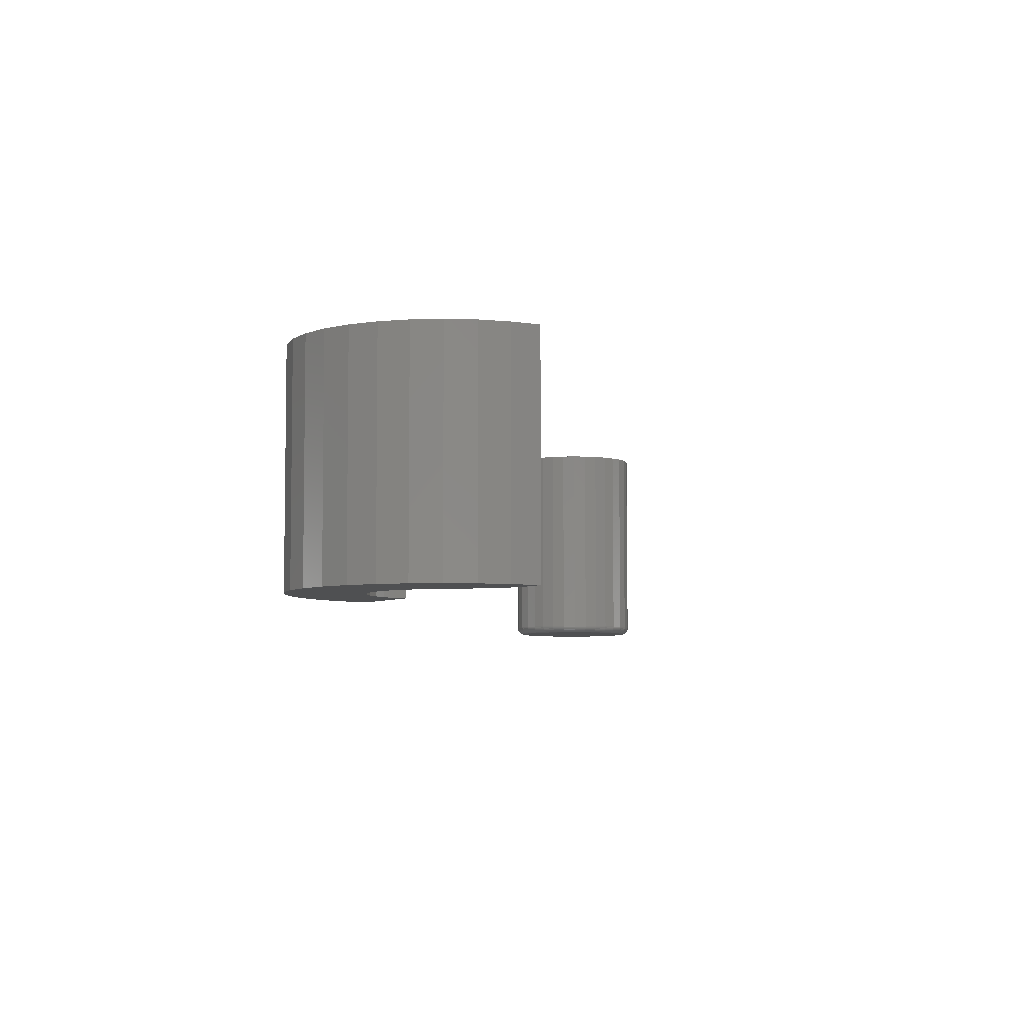
<metadata>
{"format":"stl","ext":"stl","renderer":"f3d","projection":"perspective","resolution":1024,"background":"white","views":[{"elev":-5.9,"azim":-124.0,"up":"+Y"}]}
</metadata>
<code>
# stl→obj: 386 verts, 764 faces
v 0.5755 -0.2188 0.05104
v 0.5996 -0.2188 0.05104
v 0.5876 -0.2188 0.05222
v 0.564 -0.2188 0.04753
v 0.6112 -0.2188 0.04753
v 0.5533 -0.2188 0.04183
v 0.6218 -0.2188 0.04183
v 0.544 -0.2188 0.03416
v 0.6312 -0.2188 0.03416
v 0.5363 -0.2188 0.02481
v 0.6389 -0.2188 0.02481
v 0.6389 -0.2188 -0.04372
v 0.544 -0.2188 -0.05307
v 0.6312 -0.2188 -0.05307
v 0.5533 -0.2188 -0.06074
v 0.6218 -0.2188 -0.06074
v 0.564 -0.2188 -0.06644
v 0.6112 -0.2188 -0.06644
v 0.5755 -0.2188 -0.06995
v 0.5996 -0.2188 -0.06995
v 0.5876 -0.2188 -0.07113
v 0.6446 -0.2188 0.01415
v 0.5306 -0.2188 0.01415
v 0.6481 -0.2188 0.002575
v 0.5271 -0.2188 0.002575
v 0.6493 -0.2188 -0.009457
v 0.5259 -0.2188 -0.009457
v 0.6481 -0.2188 -0.02149
v 0.5271 -0.2188 -0.02149
v 0.6446 -0.2188 -0.03306
v 0.5306 -0.2188 -0.03306
v 0.5363 -0.2188 -0.04372
v 0.6571 1.465e-16 -0.009457
v 0.6571 -0.2109 -0.009457
v 0.6557 1.456e-16 -0.02301
v 0.6557 -0.2109 -0.02301
v 0.6518 1.444e-16 -0.03605
v 0.6518 -0.2109 -0.03605
v 0.6454 1.43e-16 -0.04806
v 0.6454 -0.2109 -0.04806
v 0.6367 1.415e-16 -0.05859
v 0.6367 -0.2109 -0.05859
v 0.6262 1.399e-16 -0.06724
v 0.6262 -0.2109 -0.06724
v 0.6142 1.382e-16 -0.07366
v 0.6142 -0.2109 -0.07366
v 0.6011 1.365e-16 -0.07761
v 0.6011 -0.2109 -0.07761
v 0.5876 1.349e-16 -0.07895
v 0.5876 -0.2109 -0.07895
v 0.574 1.335e-16 -0.07761
v 0.574 -0.2109 -0.07761
v 0.561 1.323e-16 -0.07366
v 0.561 -0.2109 -0.07366
v 0.549 1.313e-16 -0.06724
v 0.549 -0.2109 -0.06724
v 0.5384 1.306e-16 -0.05859
v 0.5384 -0.2109 -0.05859
v 0.5298 1.302e-16 -0.04806
v 0.5298 -0.2109 -0.04806
v 0.5234 1.302e-16 -0.03605
v 0.5234 -0.2109 -0.03605
v 0.5194 1.305e-16 -0.02301
v 0.5194 -0.2109 -0.02301
v 0.5181 1.311e-16 -0.009457
v 0.5181 -0.2109 -0.009457
v 0.5194 1.32e-16 0.0041
v 0.5194 -0.2109 0.0041
v 0.5234 1.331e-16 0.01714
v 0.5234 -0.2109 0.01714
v 0.5298 1.345e-16 0.02915
v 0.5298 -0.2109 0.02915
v 0.5384 1.361e-16 0.03968
v 0.5384 -0.2109 0.03968
v 0.549 1.377e-16 0.04832
v 0.549 -0.2109 0.04832
v 0.561 1.394e-16 0.05474
v 0.561 -0.2109 0.05474
v 0.574 1.411e-16 0.0587
v 0.574 -0.2109 0.0587
v 0.5876 1.426e-16 0.06003
v 0.5876 -0.2109 0.06003
v 0.6011 1.441e-16 0.0587
v 0.6011 -0.2109 0.0587
v 0.6142 1.453e-16 0.05474
v 0.6142 -0.2109 0.05474
v 0.6262 1.463e-16 0.04832
v 0.6262 -0.2109 0.04832
v 0.6367 1.47e-16 0.03968
v 0.6367 -0.2109 0.03968
v 0.6454 1.473e-16 0.02915
v 0.6454 -0.2109 0.02915
v 0.6518 1.474e-16 0.01714
v 0.6518 -0.2109 0.01714
v 0.6557 1.471e-16 0.0041
v 0.6557 -0.2109 0.0041
v 0.5244 -0.2186 -0.009457
v 0.5256 -0.2186 0.002873
v 0.5229 -0.2182 -0.009457
v 0.5242 -0.2182 0.003159
v 0.5216 -0.2174 -0.009457
v 0.5228 -0.2174 0.003422
v 0.5204 -0.2165 -0.009457
v 0.5217 -0.2165 0.003653
v 0.5194 -0.2153 -0.009457
v 0.5207 -0.2153 0.003843
v 0.5187 -0.2139 -0.009457
v 0.52 -0.2139 0.003984
v 0.5182 -0.2125 -0.009457
v 0.5196 -0.2125 0.00407
v 0.6496 -0.2186 0.002873
v 0.6508 -0.2186 -0.009457
v 0.651 -0.2182 0.003159
v 0.6522 -0.2182 -0.009457
v 0.6523 -0.2174 0.003422
v 0.6536 -0.2174 -0.009457
v 0.6535 -0.2165 0.003653
v 0.6548 -0.2165 -0.009457
v 0.6544 -0.2153 0.003843
v 0.6558 -0.2153 -0.009457
v 0.6552 -0.2139 0.003984
v 0.6565 -0.2139 -0.009457
v 0.6556 -0.2125 0.00407
v 0.6569 -0.2125 -0.009457
v 0.646 -0.2186 0.01473
v 0.6473 -0.2182 0.01529
v 0.6486 -0.2174 0.01581
v 0.6497 -0.2165 0.01626
v 0.6506 -0.2153 0.01663
v 0.6512 -0.2139 0.01691
v 0.6516 -0.2125 0.01708
v 0.6401 -0.2186 0.02566
v 0.6414 -0.2182 0.02647
v 0.6425 -0.2174 0.02722
v 0.6435 -0.2165 0.02788
v 0.6443 -0.2153 0.02842
v 0.6449 -0.2139 0.02882
v 0.6452 -0.2125 0.02907
v 0.6323 -0.2186 0.03523
v 0.6333 -0.2182 0.03627
v 0.6343 -0.2174 0.03722
v 0.6351 -0.2165 0.03806
v 0.6358 -0.2153 0.03875
v 0.6363 -0.2139 0.03926
v 0.6366 -0.2125 0.03957
v 0.6227 -0.2186 0.04309
v 0.6235 -0.2182 0.04431
v 0.6243 -0.2174 0.04543
v 0.6249 -0.2165 0.04642
v 0.6255 -0.2153 0.04723
v 0.6259 -0.2139 0.04783
v 0.6261 -0.2125 0.0482
v 0.6118 -0.2186 0.04893
v 0.6123 -0.2182 0.05029
v 0.6128 -0.2174 0.05154
v 0.6133 -0.2165 0.05263
v 0.6137 -0.2153 0.05353
v 0.6139 -0.2139 0.05419
v 0.6141 -0.2125 0.0546
v 0.5999 -0.2186 0.05253
v 0.6002 -0.2182 0.05397
v 0.6005 -0.2174 0.05529
v 0.6007 -0.2165 0.05645
v 0.6009 -0.2153 0.05741
v 0.601 -0.2139 0.05811
v 0.6011 -0.2125 0.05855
v 0.5876 -0.2186 0.05374
v 0.5876 -0.2182 0.05521
v 0.5876 -0.2174 0.05656
v 0.5876 -0.2165 0.05774
v 0.5876 -0.2153 0.05872
v 0.5876 -0.2139 0.05944
v 0.5876 -0.2125 0.05988
v 0.5753 -0.2186 0.05253
v 0.575 -0.2182 0.05397
v 0.5747 -0.2174 0.05529
v 0.5745 -0.2165 0.05645
v 0.5743 -0.2153 0.05741
v 0.5741 -0.2139 0.05811
v 0.5741 -0.2125 0.05855
v 0.5634 -0.2186 0.04893
v 0.5628 -0.2182 0.05029
v 0.5623 -0.2174 0.05154
v 0.5619 -0.2165 0.05263
v 0.5615 -0.2153 0.05353
v 0.5612 -0.2139 0.05419
v 0.561 -0.2125 0.0546
v 0.5525 -0.2186 0.04309
v 0.5517 -0.2182 0.04431
v 0.5509 -0.2174 0.04543
v 0.5502 -0.2165 0.04642
v 0.5497 -0.2153 0.04723
v 0.5493 -0.2139 0.04783
v 0.5491 -0.2125 0.0482
v 0.5429 -0.2186 0.03523
v 0.5419 -0.2182 0.03627
v 0.5409 -0.2174 0.03722
v 0.5401 -0.2165 0.03806
v 0.5394 -0.2153 0.03875
v 0.5389 -0.2139 0.03926
v 0.5386 -0.2125 0.03957
v 0.535 -0.2186 0.02566
v 0.5338 -0.2182 0.02647
v 0.5327 -0.2174 0.02722
v 0.5317 -0.2165 0.02788
v 0.5309 -0.2153 0.02842
v 0.5303 -0.2139 0.02882
v 0.5299 -0.2125 0.02907
v 0.5292 -0.2186 0.01473
v 0.5278 -0.2182 0.01529
v 0.5266 -0.2174 0.01581
v 0.5255 -0.2165 0.01626
v 0.5246 -0.2153 0.01663
v 0.5239 -0.2139 0.01691
v 0.5235 -0.2125 0.01708
v 0.6496 -0.2186 -0.02179
v 0.651 -0.2182 -0.02207
v 0.6523 -0.2174 -0.02234
v 0.6535 -0.2165 -0.02257
v 0.6544 -0.2153 -0.02276
v 0.6552 -0.2139 -0.0229
v 0.6556 -0.2125 -0.02298
v 0.5256 -0.2186 -0.02179
v 0.5242 -0.2182 -0.02207
v 0.5228 -0.2174 -0.02234
v 0.5217 -0.2165 -0.02257
v 0.5207 -0.2153 -0.02276
v 0.52 -0.2139 -0.0229
v 0.5196 -0.2125 -0.02298
v 0.5292 -0.2186 -0.03364
v 0.5278 -0.2182 -0.0342
v 0.5266 -0.2174 -0.03472
v 0.5255 -0.2165 -0.03517
v 0.5246 -0.2153 -0.03555
v 0.5239 -0.2139 -0.03582
v 0.5235 -0.2125 -0.03599
v 0.535 -0.2186 -0.04457
v 0.5338 -0.2182 -0.04538
v 0.5327 -0.2174 -0.04613
v 0.5317 -0.2165 -0.04679
v 0.5309 -0.2153 -0.04733
v 0.5303 -0.2139 -0.04773
v 0.5299 -0.2125 -0.04798
v 0.5429 -0.2186 -0.05415
v 0.5419 -0.2182 -0.05518
v 0.5409 -0.2174 -0.05614
v 0.5401 -0.2165 -0.05698
v 0.5394 -0.2153 -0.05766
v 0.5389 -0.2139 -0.05817
v 0.5386 -0.2125 -0.05849
v 0.5525 -0.2186 -0.06201
v 0.5517 -0.2182 -0.06323
v 0.5509 -0.2174 -0.06435
v 0.5502 -0.2165 -0.06533
v 0.5497 -0.2153 -0.06614
v 0.5493 -0.2139 -0.06674
v 0.5491 -0.2125 -0.06711
v 0.5634 -0.2186 -0.06785
v 0.5628 -0.2182 -0.0692
v 0.5623 -0.2174 -0.07045
v 0.5619 -0.2165 -0.07154
v 0.5615 -0.2153 -0.07244
v 0.5612 -0.2139 -0.07311
v 0.561 -0.2125 -0.07352
v 0.5753 -0.2186 -0.07144
v 0.575 -0.2182 -0.07288
v 0.5747 -0.2174 -0.07421
v 0.5745 -0.2165 -0.07537
v 0.5743 -0.2153 -0.07632
v 0.5741 -0.2139 -0.07703
v 0.5741 -0.2125 -0.07746
v 0.5876 -0.2186 -0.07266
v 0.5876 -0.2182 -0.07412
v 0.5876 -0.2174 -0.07548
v 0.5876 -0.2165 -0.07666
v 0.5876 -0.2153 -0.07763
v 0.5876 -0.2139 -0.07835
v 0.5876 -0.2125 -0.0788
v 0.5999 -0.2186 -0.07144
v 0.6002 -0.2182 -0.07288
v 0.6005 -0.2174 -0.07421
v 0.6007 -0.2165 -0.07537
v 0.6009 -0.2153 -0.07632
v 0.601 -0.2139 -0.07703
v 0.6011 -0.2125 -0.07746
v 0.6118 -0.2186 -0.06785
v 0.6123 -0.2182 -0.0692
v 0.6128 -0.2174 -0.07045
v 0.6133 -0.2165 -0.07154
v 0.6137 -0.2153 -0.07244
v 0.6139 -0.2139 -0.07311
v 0.6141 -0.2125 -0.07352
v 0.6227 -0.2186 -0.06201
v 0.6235 -0.2182 -0.06323
v 0.6243 -0.2174 -0.06435
v 0.6249 -0.2165 -0.06533
v 0.6255 -0.2153 -0.06614
v 0.6259 -0.2139 -0.06674
v 0.6261 -0.2125 -0.06711
v 0.6323 -0.2186 -0.05415
v 0.6333 -0.2182 -0.05518
v 0.6343 -0.2174 -0.05614
v 0.6351 -0.2165 -0.05698
v 0.6358 -0.2153 -0.05766
v 0.6363 -0.2139 -0.05817
v 0.6366 -0.2125 -0.05849
v 0.6401 -0.2186 -0.04457
v 0.6414 -0.2182 -0.04538
v 0.6425 -0.2174 -0.04613
v 0.6435 -0.2165 -0.04679
v 0.6443 -0.2153 -0.04733
v 0.6449 -0.2139 -0.04773
v 0.6452 -0.2125 -0.04798
v 0.646 -0.2186 -0.03364
v 0.6473 -0.2182 -0.0342
v 0.6486 -0.2174 -0.03472
v 0.6497 -0.2165 -0.03517
v 0.6506 -0.2153 -0.03555
v 0.6512 -0.2139 -0.03582
v 0.6516 -0.2125 -0.03599
v 0.04818 -0.2188 -0.6193
v 0.03807 -0.2188 -0.6282
v 0.1296 -0.2188 -0.6256
v -0.05911 -0.2188 -0.6158
v -0.1374 -0.2188 -0.6256
v -0.04961 -0.2188 -0.6253
v -0.03849 -0.2188 -0.6329
v 0.0514 -0.2188 -0.7038
v -0.0321 -0.2188 -0.7121
v 0.02429 -0.2188 -0.7121
v -0.003906 -0.2188 -0.7148
v -0.06666 -0.2188 -0.6046
v -0.1166 -0.2188 -0.5703
v -0.1484 -0.2188 -0.5703
v -0.1457 -0.2188 -0.5985
v 0.1163 -0.2188 -0.6506
v 0.02647 -0.2188 -0.635
v 0.01378 -0.2188 -0.6396
v 0.000475 -0.2188 -0.6417
v -0.1241 -0.2188 -0.6506
v -0.1061 -0.2188 -0.6725
v 0.09829 -0.2188 -0.6725
v -0.01299 -0.2188 -0.6412
v -0.02613 -0.2188 -0.6383
v 0.1406 -0.2188 -0.5703
v 0.0676 -0.2188 -0.5703
v 0.1378 -0.2188 -0.5985
v 0.06633 -0.2188 -0.5837
v 0.06257 -0.2188 -0.5967
v 0.05645 -0.2188 -0.6087
v 0.07639 -0.2188 -0.6905
v -0.0842 -0.2188 -0.6905
v -0.05922 -0.2188 -0.7038
v 0.1296 1.515e-17 -0.6256
v 0.03807 9.781e-18 -0.6282
v 0.04818 1.133e-17 -0.6193
v -0.04961 5.235e-18 -0.6253
v -0.1374 3.248e-19 -0.6256
v -0.05911 5.768e-18 -0.6158
v -0.03849 5.01e-18 -0.6329
v 0.02429 -2.949e-19 -0.7121
v -0.0321 -3.425e-18 -0.7121
v 0.0514 2.123e-18 -0.7038
v -0.003906 -2.168e-18 -0.7148
v -0.06666 6.588e-18 -0.6046
v -0.1457 2.878e-18 -0.5985
v -0.1484 5.855e-18 -0.5703
v -0.1166 1.765e-18 -0.5703
v 0.1163 1.163e-17 -0.6506
v 0.09829 8.205e-18 -0.6725
v -0.1061 -3.142e-18 -0.6725
v -0.1241 -1.708e-18 -0.6506
v 0.000475 6.197e-18 -0.6417
v 0.01378 7.168e-18 -0.6396
v 0.02647 8.377e-18 -0.635
v -0.02613 5.099e-18 -0.6383
v -0.01299 5.499e-18 -0.6412
v 0.06257 1.464e-17 -0.5967
v 0.06633 1.629e-17 -0.5837
v 0.1378 1.862e-17 -0.5985
v 0.0676 1.199e-17 -0.5703
v 0.1406 2.19e-17 -0.5703
v 0.05645 1.297e-17 -0.6087
v -0.05922 -4.017e-18 -0.7038
v -0.0842 -3.922e-18 -0.6905
v 0.07639 4.993e-18 -0.6905
f 1 2 3
f 2 1 4
f 2 4 5
f 5 4 6
f 5 6 7
f 7 6 8
f 7 8 9
f 9 8 10
f 9 10 11
f 12 13 14
f 14 13 15
f 14 15 16
f 16 15 17
f 16 17 18
f 18 17 19
f 18 19 20
f 20 19 21
f 11 10 22
f 22 10 23
f 22 23 24
f 24 23 25
f 24 25 26
f 26 25 27
f 26 27 28
f 28 27 29
f 28 29 30
f 30 29 31
f 30 31 12
f 12 31 32
f 12 32 13
f 33 34 35
f 35 34 36
f 35 36 37
f 37 36 38
f 37 38 39
f 39 38 40
f 39 40 41
f 41 40 42
f 41 42 43
f 43 42 44
f 43 44 45
f 45 44 46
f 45 46 47
f 47 46 48
f 47 48 49
f 49 48 50
f 49 50 51
f 51 50 52
f 51 52 53
f 53 52 54
f 53 54 55
f 55 54 56
f 55 56 57
f 57 56 58
f 57 58 59
f 59 58 60
f 59 60 61
f 61 60 62
f 61 62 63
f 63 62 64
f 63 64 65
f 65 64 66
f 65 66 67
f 67 66 68
f 67 68 69
f 69 68 70
f 69 70 71
f 71 70 72
f 71 72 73
f 73 72 74
f 73 74 75
f 75 74 76
f 75 76 77
f 77 76 78
f 77 78 79
f 79 78 80
f 79 80 81
f 81 80 82
f 81 82 83
f 83 82 84
f 83 84 85
f 85 84 86
f 85 86 87
f 87 86 88
f 87 88 89
f 89 88 90
f 89 90 91
f 91 90 92
f 91 92 93
f 93 92 94
f 93 94 95
f 95 94 96
f 95 96 33
f 33 96 34
f 27 25 97
f 97 25 98
f 97 98 99
f 99 98 100
f 99 100 101
f 101 100 102
f 101 102 103
f 103 102 104
f 103 104 105
f 105 104 106
f 105 106 107
f 107 106 108
f 107 108 109
f 109 108 110
f 109 110 66
f 66 110 68
f 24 26 111
f 111 26 112
f 111 112 113
f 113 112 114
f 113 114 115
f 115 114 116
f 115 116 117
f 117 116 118
f 117 118 119
f 119 118 120
f 119 120 121
f 121 120 122
f 121 122 123
f 123 122 124
f 123 124 96
f 96 124 34
f 22 24 125
f 125 24 111
f 125 111 126
f 126 111 113
f 126 113 127
f 127 113 115
f 127 115 128
f 128 115 117
f 128 117 129
f 129 117 119
f 129 119 130
f 130 119 121
f 130 121 131
f 131 121 123
f 131 123 94
f 94 123 96
f 11 22 132
f 132 22 125
f 132 125 133
f 133 125 126
f 133 126 134
f 134 126 127
f 134 127 135
f 135 127 128
f 135 128 136
f 136 128 129
f 136 129 137
f 137 129 130
f 137 130 138
f 138 130 131
f 138 131 92
f 92 131 94
f 9 11 139
f 139 11 132
f 139 132 140
f 140 132 133
f 140 133 141
f 141 133 134
f 141 134 142
f 142 134 135
f 142 135 143
f 143 135 136
f 143 136 144
f 144 136 137
f 144 137 145
f 145 137 138
f 145 138 90
f 90 138 92
f 7 9 146
f 146 9 139
f 146 139 147
f 147 139 140
f 147 140 148
f 148 140 141
f 148 141 149
f 149 141 142
f 149 142 150
f 150 142 143
f 150 143 151
f 151 143 144
f 151 144 152
f 152 144 145
f 152 145 88
f 88 145 90
f 5 7 153
f 153 7 146
f 153 146 154
f 154 146 147
f 154 147 155
f 155 147 148
f 155 148 156
f 156 148 149
f 156 149 157
f 157 149 150
f 157 150 158
f 158 150 151
f 158 151 159
f 159 151 152
f 159 152 86
f 86 152 88
f 2 5 160
f 160 5 153
f 160 153 161
f 161 153 154
f 161 154 162
f 162 154 155
f 162 155 163
f 163 155 156
f 163 156 164
f 164 156 157
f 164 157 165
f 165 157 158
f 165 158 166
f 166 158 159
f 166 159 84
f 84 159 86
f 3 2 167
f 167 2 160
f 167 160 168
f 168 160 161
f 168 161 169
f 169 161 162
f 169 162 170
f 170 162 163
f 170 163 171
f 171 163 164
f 171 164 172
f 172 164 165
f 172 165 173
f 173 165 166
f 173 166 82
f 82 166 84
f 1 3 174
f 174 3 167
f 174 167 175
f 175 167 168
f 175 168 176
f 176 168 169
f 176 169 177
f 177 169 170
f 177 170 178
f 178 170 171
f 178 171 179
f 179 171 172
f 179 172 180
f 180 172 173
f 180 173 80
f 80 173 82
f 4 1 181
f 181 1 174
f 181 174 182
f 182 174 175
f 182 175 183
f 183 175 176
f 183 176 184
f 184 176 177
f 184 177 185
f 185 177 178
f 185 178 186
f 186 178 179
f 186 179 187
f 187 179 180
f 187 180 78
f 78 180 80
f 6 4 188
f 188 4 181
f 188 181 189
f 189 181 182
f 189 182 190
f 190 182 183
f 190 183 191
f 191 183 184
f 191 184 192
f 192 184 185
f 192 185 193
f 193 185 186
f 193 186 194
f 194 186 187
f 194 187 76
f 76 187 78
f 8 6 195
f 195 6 188
f 195 188 196
f 196 188 189
f 196 189 197
f 197 189 190
f 197 190 198
f 198 190 191
f 198 191 199
f 199 191 192
f 199 192 200
f 200 192 193
f 200 193 201
f 201 193 194
f 201 194 74
f 74 194 76
f 10 8 202
f 202 8 195
f 202 195 203
f 203 195 196
f 203 196 204
f 204 196 197
f 204 197 205
f 205 197 198
f 205 198 206
f 206 198 199
f 206 199 207
f 207 199 200
f 207 200 208
f 208 200 201
f 208 201 72
f 72 201 74
f 23 10 209
f 209 10 202
f 209 202 210
f 210 202 203
f 210 203 211
f 211 203 204
f 211 204 212
f 212 204 205
f 212 205 213
f 213 205 206
f 213 206 214
f 214 206 207
f 214 207 215
f 215 207 208
f 215 208 70
f 70 208 72
f 25 23 98
f 98 23 209
f 98 209 100
f 100 209 210
f 100 210 102
f 102 210 211
f 102 211 104
f 104 211 212
f 104 212 106
f 106 212 213
f 106 213 108
f 108 213 214
f 108 214 110
f 110 214 215
f 110 215 68
f 68 215 70
f 26 28 112
f 112 28 216
f 112 216 114
f 114 216 217
f 114 217 116
f 116 217 218
f 116 218 118
f 118 218 219
f 118 219 120
f 120 219 220
f 120 220 122
f 122 220 221
f 122 221 124
f 124 221 222
f 124 222 34
f 34 222 36
f 29 27 223
f 223 27 97
f 223 97 224
f 224 97 99
f 224 99 225
f 225 99 101
f 225 101 226
f 226 101 103
f 226 103 227
f 227 103 105
f 227 105 228
f 228 105 107
f 228 107 229
f 229 107 109
f 229 109 64
f 64 109 66
f 31 29 230
f 230 29 223
f 230 223 231
f 231 223 224
f 231 224 232
f 232 224 225
f 232 225 233
f 233 225 226
f 233 226 234
f 234 226 227
f 234 227 235
f 235 227 228
f 235 228 236
f 236 228 229
f 236 229 62
f 62 229 64
f 32 31 237
f 237 31 230
f 237 230 238
f 238 230 231
f 238 231 239
f 239 231 232
f 239 232 240
f 240 232 233
f 240 233 241
f 241 233 234
f 241 234 242
f 242 234 235
f 242 235 243
f 243 235 236
f 243 236 60
f 60 236 62
f 13 32 244
f 244 32 237
f 244 237 245
f 245 237 238
f 245 238 246
f 246 238 239
f 246 239 247
f 247 239 240
f 247 240 248
f 248 240 241
f 248 241 249
f 249 241 242
f 249 242 250
f 250 242 243
f 250 243 58
f 58 243 60
f 15 13 251
f 251 13 244
f 251 244 252
f 252 244 245
f 252 245 253
f 253 245 246
f 253 246 254
f 254 246 247
f 254 247 255
f 255 247 248
f 255 248 256
f 256 248 249
f 256 249 257
f 257 249 250
f 257 250 56
f 56 250 58
f 17 15 258
f 258 15 251
f 258 251 259
f 259 251 252
f 259 252 260
f 260 252 253
f 260 253 261
f 261 253 254
f 261 254 262
f 262 254 255
f 262 255 263
f 263 255 256
f 263 256 264
f 264 256 257
f 264 257 54
f 54 257 56
f 19 17 265
f 265 17 258
f 265 258 266
f 266 258 259
f 266 259 267
f 267 259 260
f 267 260 268
f 268 260 261
f 268 261 269
f 269 261 262
f 269 262 270
f 270 262 263
f 270 263 271
f 271 263 264
f 271 264 52
f 52 264 54
f 21 19 272
f 272 19 265
f 272 265 273
f 273 265 266
f 273 266 274
f 274 266 267
f 274 267 275
f 275 267 268
f 275 268 276
f 276 268 269
f 276 269 277
f 277 269 270
f 277 270 278
f 278 270 271
f 278 271 50
f 50 271 52
f 20 21 279
f 279 21 272
f 279 272 280
f 280 272 273
f 280 273 281
f 281 273 274
f 281 274 282
f 282 274 275
f 282 275 283
f 283 275 276
f 283 276 284
f 284 276 277
f 284 277 285
f 285 277 278
f 285 278 48
f 48 278 50
f 18 20 286
f 286 20 279
f 286 279 287
f 287 279 280
f 287 280 288
f 288 280 281
f 288 281 289
f 289 281 282
f 289 282 290
f 290 282 283
f 290 283 291
f 291 283 284
f 291 284 292
f 292 284 285
f 292 285 46
f 46 285 48
f 16 18 293
f 293 18 286
f 293 286 294
f 294 286 287
f 294 287 295
f 295 287 288
f 295 288 296
f 296 288 289
f 296 289 297
f 297 289 290
f 297 290 298
f 298 290 291
f 298 291 299
f 299 291 292
f 299 292 44
f 44 292 46
f 14 16 300
f 300 16 293
f 300 293 301
f 301 293 294
f 301 294 302
f 302 294 295
f 302 295 303
f 303 295 296
f 303 296 304
f 304 296 297
f 304 297 305
f 305 297 298
f 305 298 306
f 306 298 299
f 306 299 42
f 42 299 44
f 12 14 307
f 307 14 300
f 307 300 308
f 308 300 301
f 308 301 309
f 309 301 302
f 309 302 310
f 310 302 303
f 310 303 311
f 311 303 304
f 311 304 312
f 312 304 305
f 312 305 313
f 313 305 306
f 313 306 40
f 40 306 42
f 30 12 314
f 314 12 307
f 314 307 315
f 315 307 308
f 315 308 316
f 316 308 309
f 316 309 317
f 317 309 310
f 317 310 318
f 318 310 311
f 318 311 319
f 319 311 312
f 319 312 320
f 320 312 313
f 320 313 38
f 38 313 40
f 28 30 216
f 216 30 314
f 216 314 217
f 217 314 315
f 217 315 218
f 218 315 316
f 218 316 219
f 219 316 317
f 219 317 220
f 220 317 318
f 220 318 221
f 221 318 319
f 221 319 222
f 222 319 320
f 222 320 36
f 36 320 38
f 81 83 79
f 77 79 83
f 85 77 83
f 75 77 85
f 87 75 85
f 73 75 87
f 89 73 87
f 71 73 89
f 91 71 89
f 41 57 39
f 55 57 41
f 43 55 41
f 53 55 43
f 45 53 43
f 51 53 45
f 47 51 45
f 49 51 47
f 57 59 39
f 39 59 61
f 39 61 37
f 37 61 63
f 37 63 35
f 35 63 65
f 35 65 33
f 33 65 67
f 33 67 95
f 95 67 69
f 95 69 93
f 93 69 71
f 93 71 91
f 321 322 323
f 324 325 326
f 327 326 325
f 328 329 330
f 330 329 331
f 332 333 334
f 332 334 335
f 332 335 325
f 332 325 324
f 336 323 322
f 336 322 337
f 336 337 338
f 336 338 339
f 336 339 340
f 336 340 341
f 336 341 342
f 340 339 343
f 340 343 344
f 340 344 327
f 340 327 325
f 345 346 347
f 347 346 348
f 347 348 349
f 347 349 323
f 323 349 350
f 323 350 321
f 342 341 351
f 351 341 352
f 351 352 328
f 328 352 353
f 328 353 329
f 354 355 356
f 357 358 359
f 358 357 360
f 361 362 363
f 364 362 361
f 365 359 358
f 365 358 366
f 365 366 367
f 365 367 368
f 369 370 371
f 369 371 372
f 369 372 373
f 369 373 374
f 369 374 375
f 369 375 355
f 369 355 354
f 372 358 360
f 372 360 376
f 372 376 377
f 372 377 373
f 378 379 380
f 380 379 381
f 380 381 382
f 356 383 354
f 354 383 378
f 354 378 380
f 362 384 363
f 363 384 385
f 363 385 386
f 386 385 371
f 386 371 370
f 333 368 334
f 334 368 367
f 374 337 375
f 375 337 322
f 375 322 355
f 355 322 321
f 355 321 356
f 356 321 350
f 356 350 383
f 383 350 349
f 383 349 378
f 378 349 348
f 378 348 379
f 379 348 346
f 379 346 381
f 337 374 338
f 338 374 373
f 338 373 339
f 339 373 377
f 339 377 343
f 343 377 376
f 343 376 344
f 344 376 360
f 344 360 327
f 327 360 357
f 327 357 326
f 326 357 359
f 326 359 324
f 324 359 365
f 324 365 332
f 365 368 332
f 332 368 333
f 345 382 346
f 346 382 381
f 382 345 380
f 380 345 347
f 380 347 354
f 354 347 323
f 354 323 369
f 369 323 336
f 369 336 370
f 370 336 342
f 370 342 386
f 386 342 351
f 386 351 363
f 363 351 328
f 363 328 361
f 361 328 330
f 361 330 364
f 364 330 331
f 364 331 362
f 362 331 329
f 362 329 384
f 384 329 353
f 384 353 385
f 385 353 352
f 385 352 371
f 371 352 341
f 371 341 372
f 372 341 340
f 372 340 358
f 358 340 325
f 358 325 366
f 366 325 335
f 366 335 367
f 367 335 334

</code>
